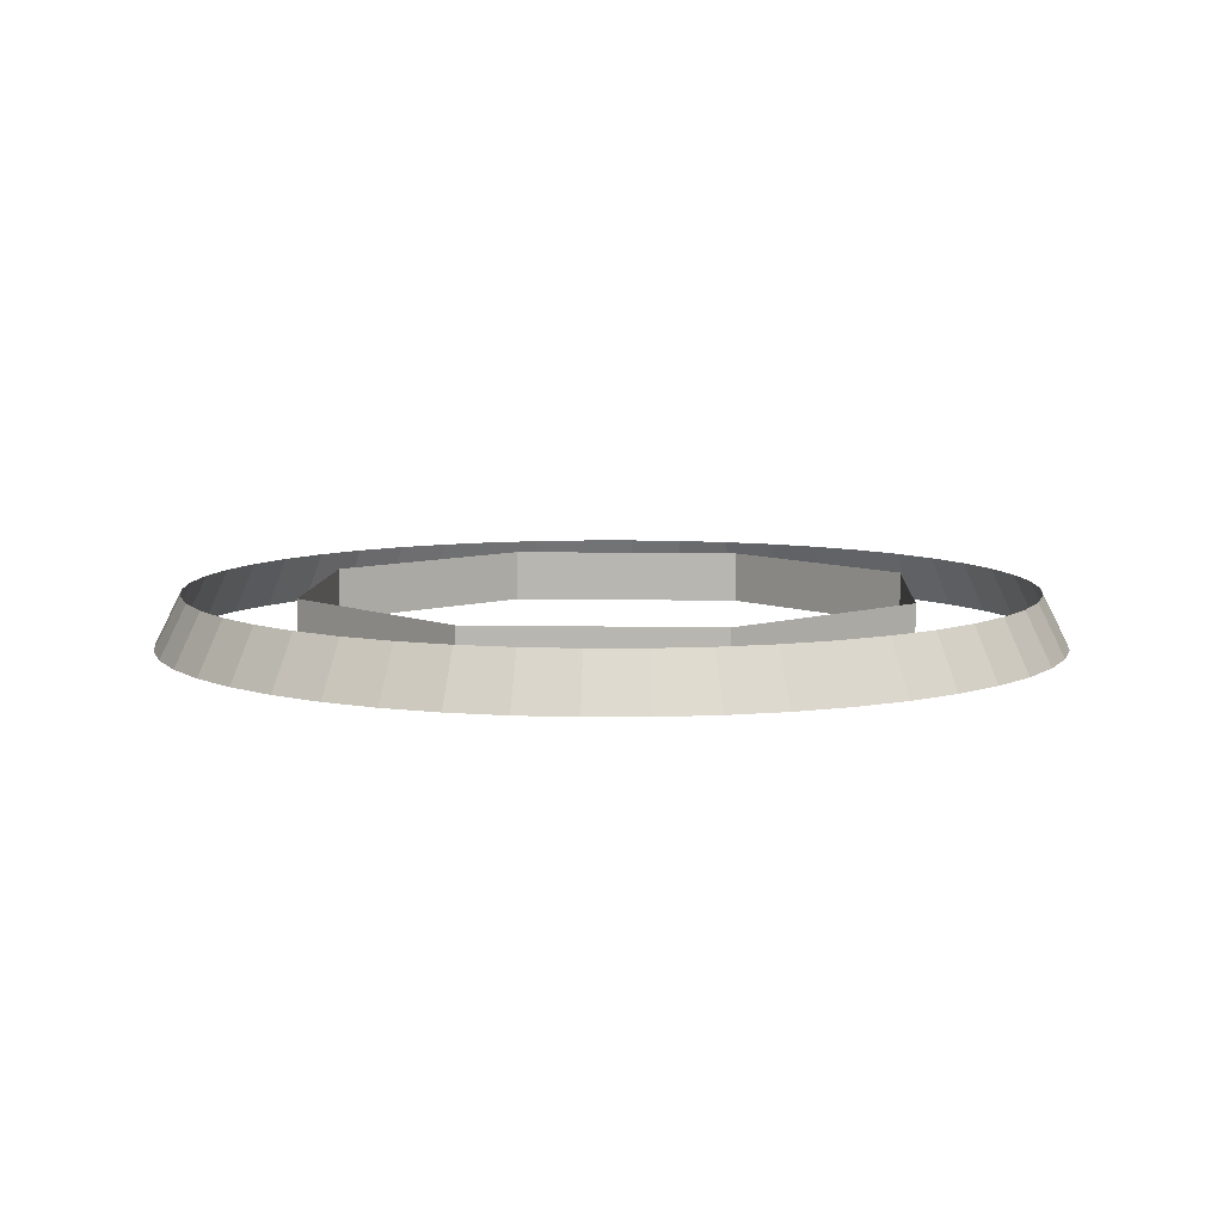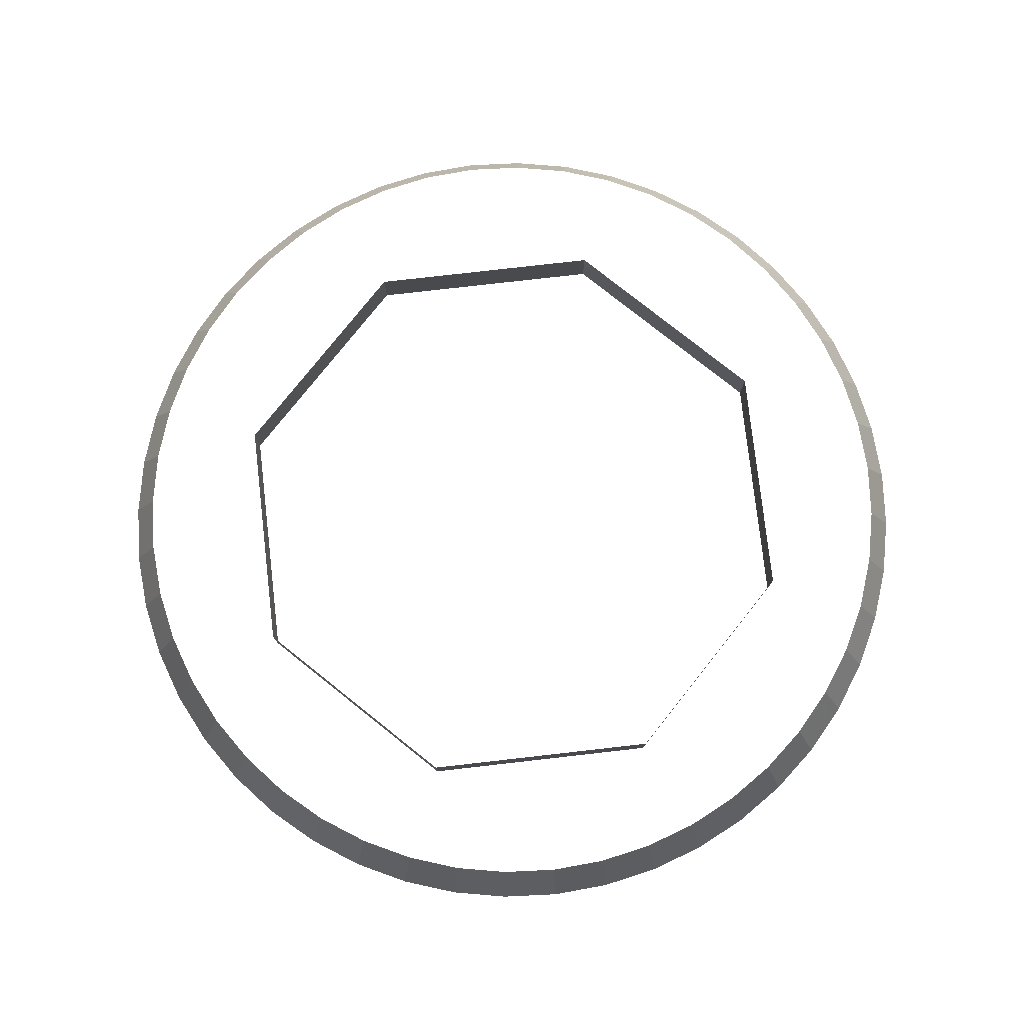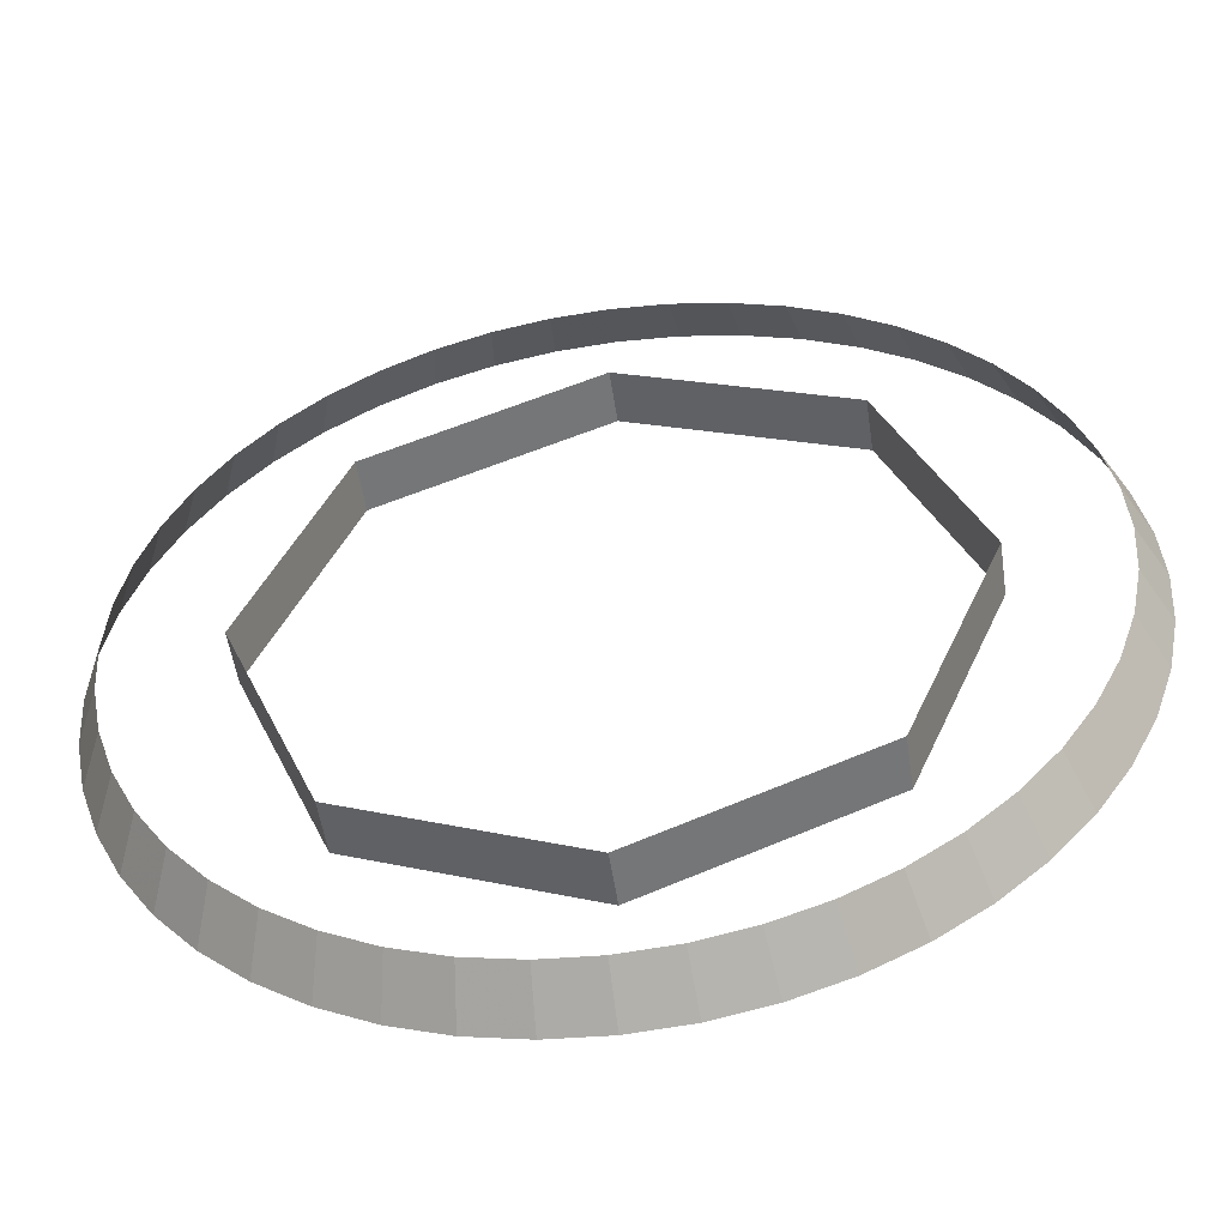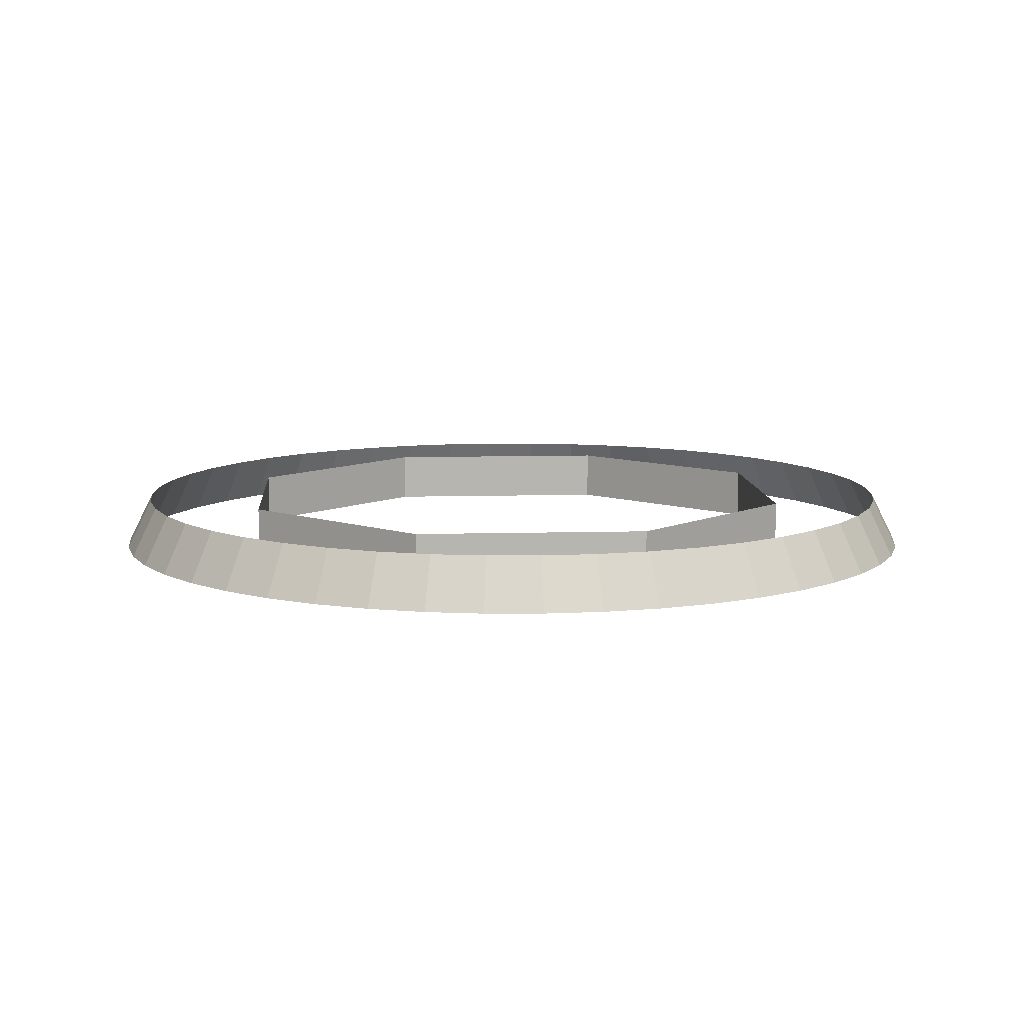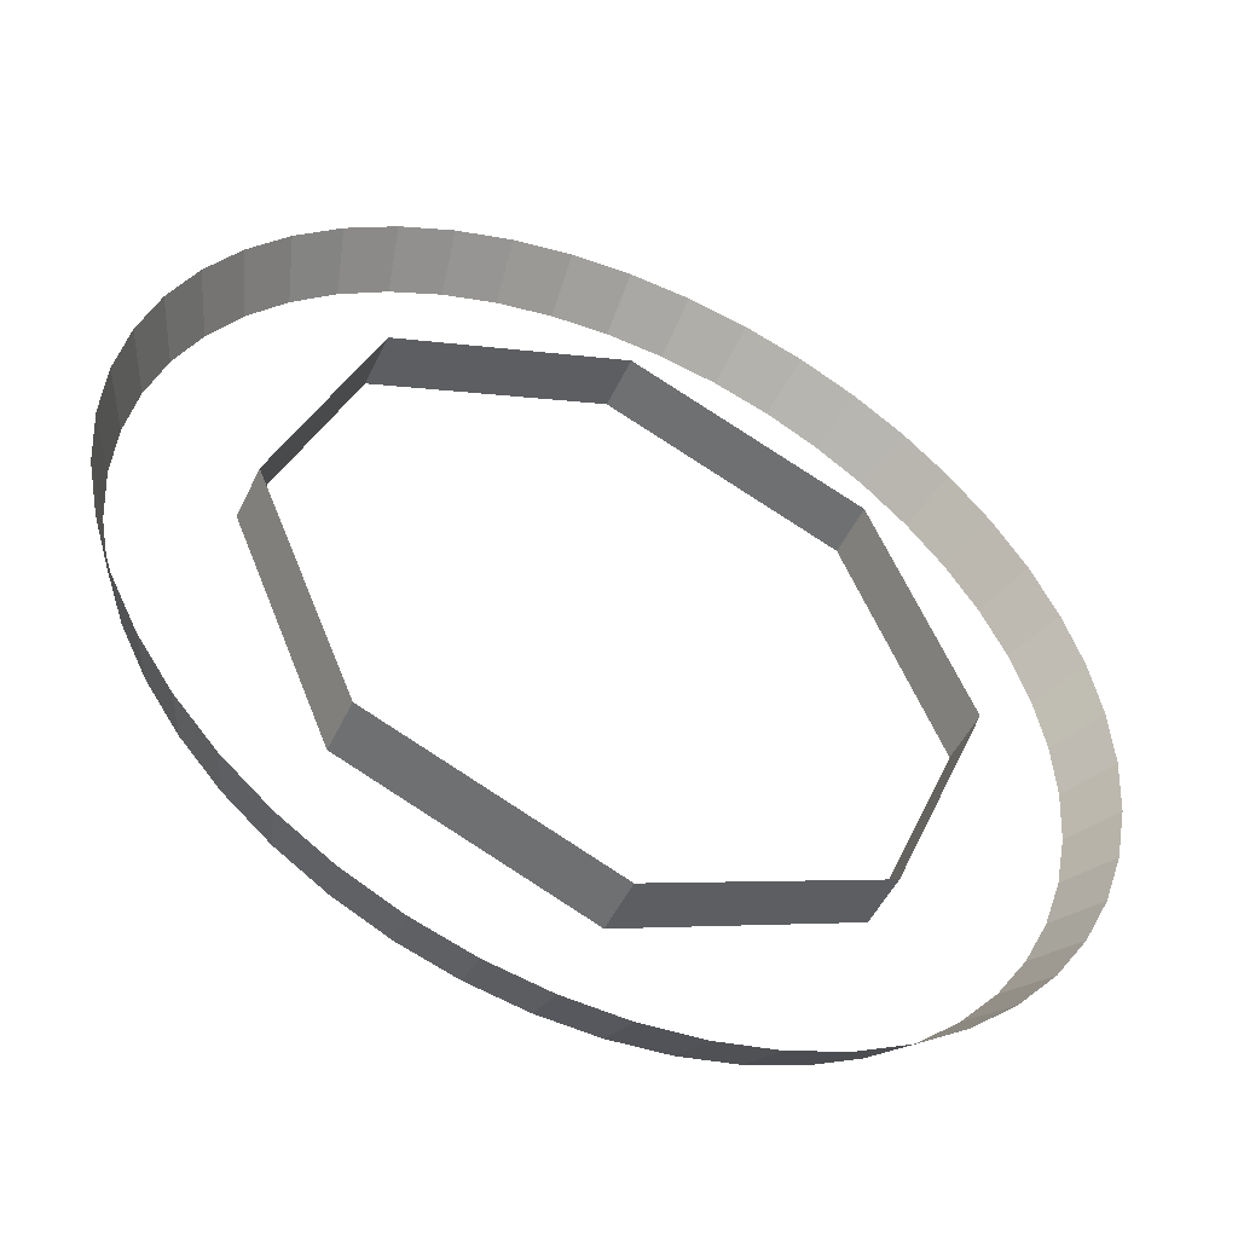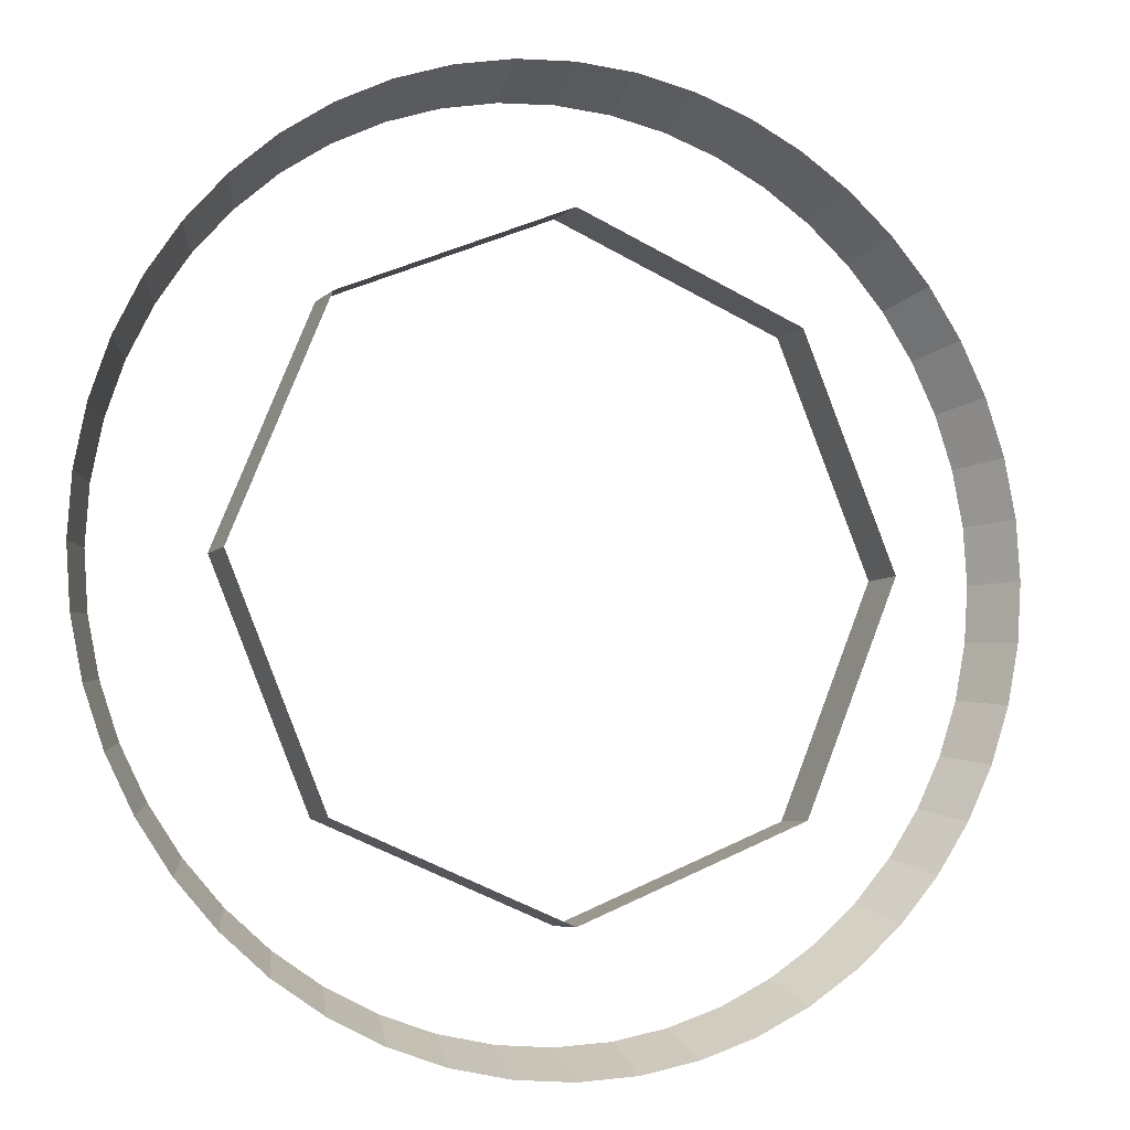
<metadata>
{"format":"obj","ext":"obj","renderer":"f3d","projection":"perspective","resolution":1024,"background":"white","views":[{"elev":7.7,"azim":-109.3,"up":"+Y"},{"elev":78.3,"azim":-119.0,"up":"+Y"},{"elev":-52.2,"azim":-171.7,"up":"+Z"},{"elev":9.4,"azim":153.5,"up":"+Y"},{"elev":-48.7,"azim":-24.4,"up":"+Z"},{"elev":-6.1,"azim":-22.1,"up":"+Z"}]}
</metadata>
<code>
v 0.4 0.05 0
v 0.3966 0.05 0.0522
v 0.4213 0 0.05546
v 0.425 0 0
v 0.3966 0.05 0.0522
v 0.3864 0.05 0.1035
v 0.4105 0 0.11
v 0.4213 0 0.05546
v 0.3864 0.05 0.1035
v 0.3696 0.05 0.1531
v 0.3927 0 0.1626
v 0.4105 0 0.11
v 0.3696 0.05 0.1531
v 0.3464 0.05 0.2
v 0.368 0 0.2125
v 0.3927 0 0.1626
v 0.3464 0.05 0.2
v 0.3174 0.05 0.2435
v 0.3372 0 0.2587
v 0.368 0 0.2125
v 0.3174 0.05 0.2435
v 0.2828 0.05 0.2828
v 0.3005 0 0.3005
v 0.3372 0 0.2587
v 0.2828 0.05 0.2828
v 0.2435 0.05 0.3174
v 0.2587 0 0.3372
v 0.3005 0 0.3005
v 0.2435 0.05 0.3174
v 0.2 0.05 0.3464
v 0.2125 0 0.368
v 0.2587 0 0.3372
v 0.2 0.05 0.3464
v 0.1531 0.05 0.3696
v 0.1626 0 0.3927
v 0.2125 0 0.368
v 0.1531 0.05 0.3696
v 0.1035 0.05 0.3864
v 0.11 0 0.4105
v 0.1626 0 0.3927
v 0.1035 0.05 0.3864
v 0.0522 0.05 0.3966
v 0.05546 0 0.4213
v 0.11 0 0.4105
v 0.0522 0.05 0.3966
v 0 0.05 0.4
v 0 0 0.425
v 0.05546 0 0.4213
v 0 0.05 0.4
v -0.0522 0.05 0.3966
v -0.05546 0 0.4213
v 0 0 0.425
v -0.0522 0.05 0.3966
v -0.1035 0.05 0.3864
v -0.11 0 0.4105
v -0.05546 0 0.4213
v -0.1035 0.05 0.3864
v -0.1531 0.05 0.3696
v -0.1626 0 0.3927
v -0.11 0 0.4105
v -0.1531 0.05 0.3696
v -0.2 0.05 0.3464
v -0.2125 0 0.368
v -0.1626 0 0.3927
v -0.2 0.05 0.3464
v -0.2435 0.05 0.3174
v -0.2587 0 0.3372
v -0.2125 0 0.368
v -0.2435 0.05 0.3174
v -0.2828 0.05 0.2828
v -0.3005 0 0.3005
v -0.2587 0 0.3372
v -0.2828 0.05 0.2828
v -0.3174 0.05 0.2435
v -0.3372 0 0.2587
v -0.3005 0 0.3005
v -0.3174 0.05 0.2435
v -0.3464 0.05 0.2
v -0.368 0 0.2125
v -0.3372 0 0.2587
v -0.3464 0.05 0.2
v -0.3696 0.05 0.1531
v -0.3927 0 0.1626
v -0.368 0 0.2125
v -0.3696 0.05 0.1531
v -0.3864 0.05 0.1035
v -0.4105 0 0.11
v -0.3927 0 0.1626
v -0.3864 0.05 0.1035
v -0.3966 0.05 0.0522
v -0.4213 0 0.05546
v -0.4105 0 0.11
v -0.3966 0.05 0.0522
v -0.4 0.05 0
v -0.425 0 0
v -0.4213 0 0.05546
v -0.4 0.05 0
v -0.3966 0.05 -0.0522
v -0.4213 0 -0.05546
v -0.425 0 0
v -0.3966 0.05 -0.0522
v -0.3864 0.05 -0.1035
v -0.4105 0 -0.11
v -0.4213 0 -0.05546
v -0.3864 0.05 -0.1035
v -0.3696 0.05 -0.1531
v -0.3927 0 -0.1626
v -0.4105 0 -0.11
v -0.3696 0.05 -0.1531
v -0.3464 0.05 -0.2
v -0.368 0 -0.2125
v -0.3927 0 -0.1626
v -0.3464 0.05 -0.2
v -0.3174 0.05 -0.2435
v -0.3372 0 -0.2587
v -0.368 0 -0.2125
v -0.3174 0.05 -0.2435
v -0.2828 0.05 -0.2828
v -0.3005 0 -0.3005
v -0.3372 0 -0.2587
v -0.2828 0.05 -0.2828
v -0.2435 0.05 -0.3174
v -0.2587 0 -0.3372
v -0.3005 0 -0.3005
v -0.2435 0.05 -0.3174
v -0.2 0.05 -0.3464
v -0.2125 0 -0.368
v -0.2587 0 -0.3372
v -0.2 0.05 -0.3464
v -0.1531 0.05 -0.3696
v -0.1626 0 -0.3927
v -0.2125 0 -0.368
v -0.1531 0.05 -0.3696
v -0.1035 0.05 -0.3864
v -0.11 0 -0.4105
v -0.1626 0 -0.3927
v -0.1035 0.05 -0.3864
v -0.0522 0.05 -0.3966
v -0.05546 0 -0.4213
v -0.11 0 -0.4105
v -0.0522 0.05 -0.3966
v 0 0.05 -0.4
v 0 0 -0.425
v -0.05546 0 -0.4213
v 0 0.05 -0.4
v 0.0522 0.05 -0.3966
v 0.05546 0 -0.4213
v 0 0 -0.425
v 0.0522 0.05 -0.3966
v 0.1035 0.05 -0.3864
v 0.11 0 -0.4105
v 0.05546 0 -0.4213
v 0.1035 0.05 -0.3864
v 0.1531 0.05 -0.3696
v 0.1626 0 -0.3927
v 0.11 0 -0.4105
v 0.1531 0.05 -0.3696
v 0.2 0.05 -0.3464
v 0.2125 0 -0.368
v 0.1626 0 -0.3927
v 0.2 0.05 -0.3464
v 0.2435 0.05 -0.3174
v 0.2587 0 -0.3372
v 0.2125 0 -0.368
v 0.2435 0.05 -0.3174
v 0.2828 0.05 -0.2828
v 0.3005 0 -0.3005
v 0.2587 0 -0.3372
v 0.2828 0.05 -0.2828
v 0.3174 0.05 -0.2435
v 0.3372 0 -0.2587
v 0.3005 0 -0.3005
v 0.3174 0.05 -0.2435
v 0.3464 0.05 -0.2
v 0.368 0 -0.2125
v 0.3372 0 -0.2587
v 0.3464 0.05 -0.2
v 0.3696 0.05 -0.1531
v 0.3927 0 -0.1626
v 0.368 0 -0.2125
v 0.3696 0.05 -0.1531
v 0.3864 0.05 -0.1035
v 0.4105 0 -0.11
v 0.3927 0 -0.1626
v 0.3864 0.05 -0.1035
v 0.3966 0.05 -0.0522
v 0.4213 0 -0.05546
v 0.4105 0 -0.11
v 0.3966 0.05 -0.0522
v 0.4 0.05 0
v 0.425 0 0
v 0.4213 0 -0.05546
v 0.2121 0 0.2121
v 0.3 0 0
v 0.3 0.05 0
v 0.2121 0.05 0.2121
v 0 0 0.3
v 0.2121 0 0.2121
v 0.2121 0.05 0.2121
v 0 0.05 0.3
v -0.2121 0 0.2121
v 0 0 0.3
v 0 0.05 0.3
v -0.2121 0.05 0.2121
v -0.3 0 0
v -0.2121 0 0.2121
v -0.2121 0.05 0.2121
v -0.3 0.05 0
v -0.2121 0 -0.2121
v -0.3 0 0
v -0.3 0.05 0
v -0.2121 0.05 -0.2121
v 0 0 -0.3
v -0.2121 0 -0.2121
v -0.2121 0.05 -0.2121
v 0 0.05 -0.3
v 0.2121 0 -0.2121
v 0 0 -0.3
v 0 0.05 -0.3
v 0.2121 0.05 -0.2121
v 0.3 0 0
v 0.2121 0 -0.2121
v 0.2121 0.05 -0.2121
v 0.3 0.05 0
g mesh7345253
f 1 2 3
f 3 4 1
f 5 6 7
f 7 8 5
f 9 10 11
f 11 12 9
f 13 14 15
f 15 16 13
f 17 18 19
f 19 20 17
f 21 22 23
f 23 24 21
f 25 26 27
f 27 28 25
f 29 30 31
f 31 32 29
f 33 34 35
f 35 36 33
f 37 38 39
f 39 40 37
f 41 42 43
f 43 44 41
f 45 46 47
f 47 48 45
f 49 50 51
f 51 52 49
f 53 54 55
f 55 56 53
f 57 58 59
f 59 60 57
f 61 62 63
f 63 64 61
f 65 66 67
f 67 68 65
f 69 70 71
f 71 72 69
f 73 74 75
f 75 76 73
f 77 78 79
f 79 80 77
f 81 82 83
f 83 84 81
f 85 86 87
f 87 88 85
f 89 90 91
f 91 92 89
f 93 94 95
f 95 96 93
f 97 98 99
f 99 100 97
f 101 102 103
f 103 104 101
f 105 106 107
f 107 108 105
f 109 110 111
f 111 112 109
f 113 114 115
f 115 116 113
f 117 118 119
f 119 120 117
f 121 122 123
f 123 124 121
f 125 126 127
f 127 128 125
f 129 130 131
f 131 132 129
f 133 134 135
f 135 136 133
f 137 138 139
f 139 140 137
f 141 142 143
f 143 144 141
f 145 146 147
f 147 148 145
f 149 150 151
f 151 152 149
f 153 154 155
f 155 156 153
f 157 158 159
f 159 160 157
f 161 162 163
f 163 164 161
f 165 166 167
f 167 168 165
f 169 170 171
f 171 172 169
f 173 174 175
f 175 176 173
f 177 178 179
f 179 180 177
f 181 182 183
f 183 184 181
f 185 186 187
f 187 188 185
f 189 190 191
f 191 192 189
g mesh7345256
f 193 195 194
f 195 193 196
f 197 199 198
f 199 197 200
f 201 203 202
f 203 201 204
f 205 207 206
f 207 205 208
f 209 211 210
f 211 209 212
f 213 215 214
f 215 213 216
f 217 219 218
f 219 217 220
f 221 223 222
f 223 221 224

</code>
